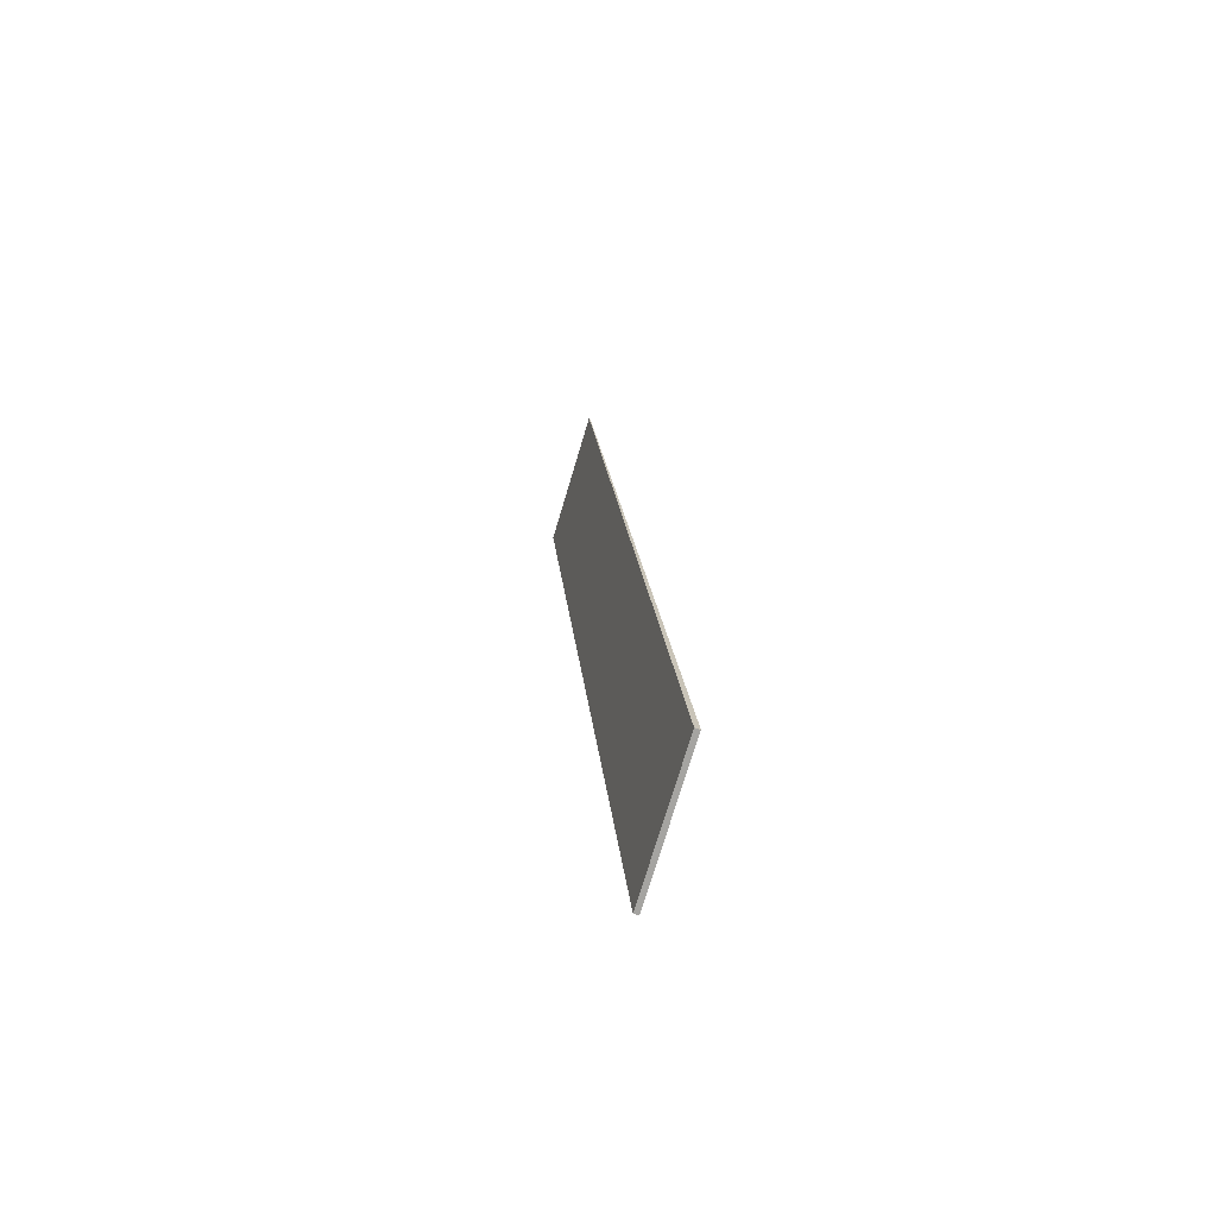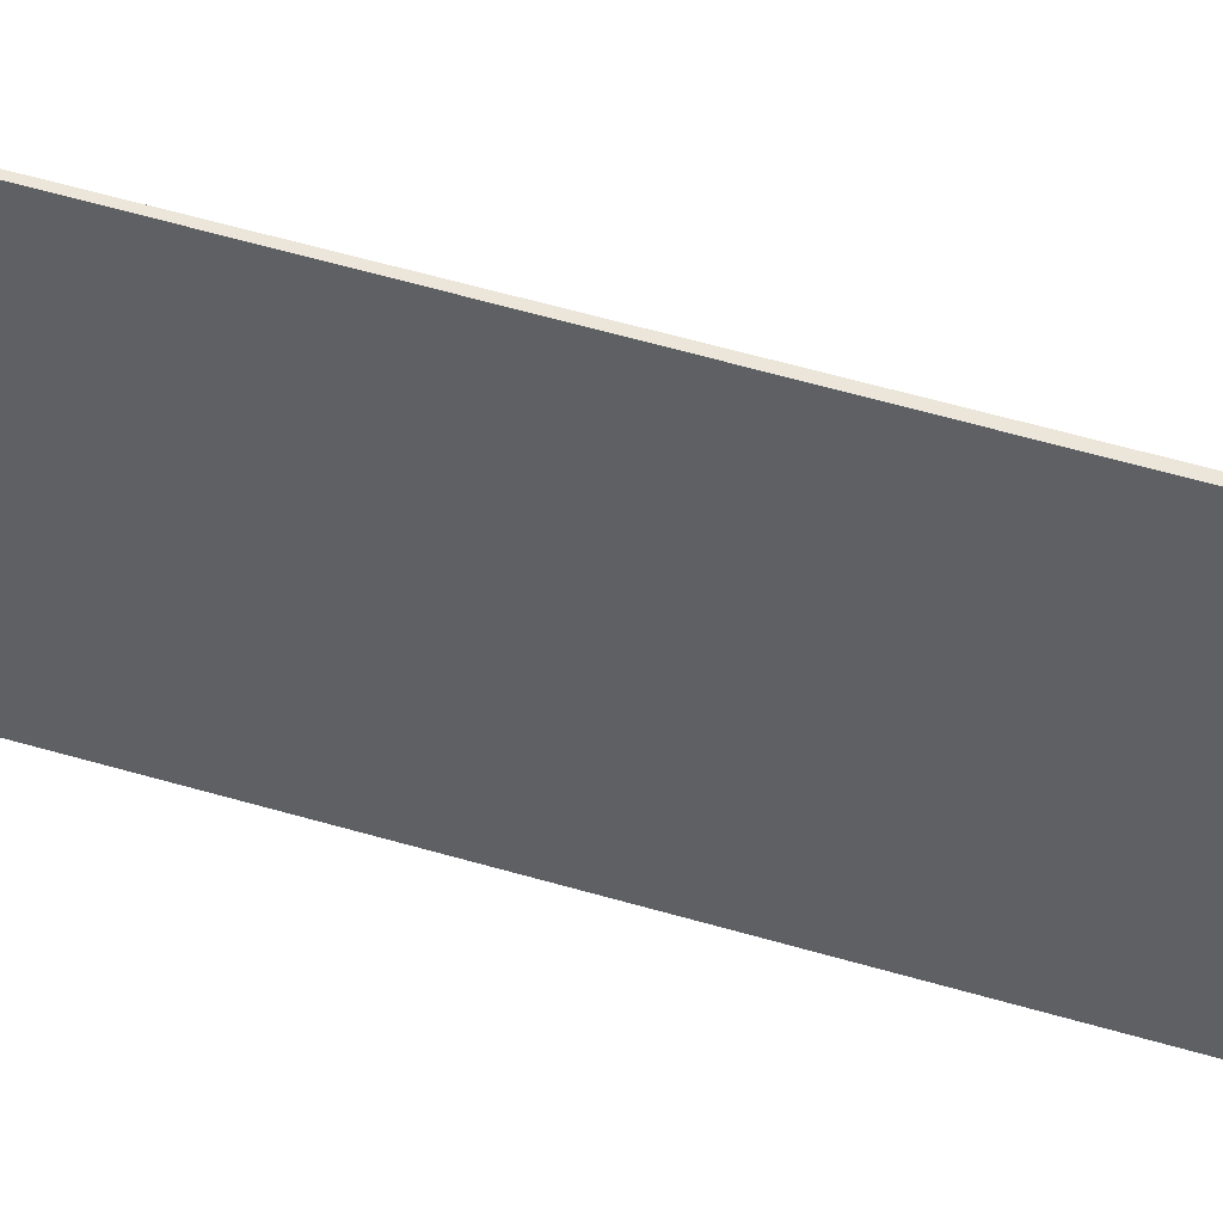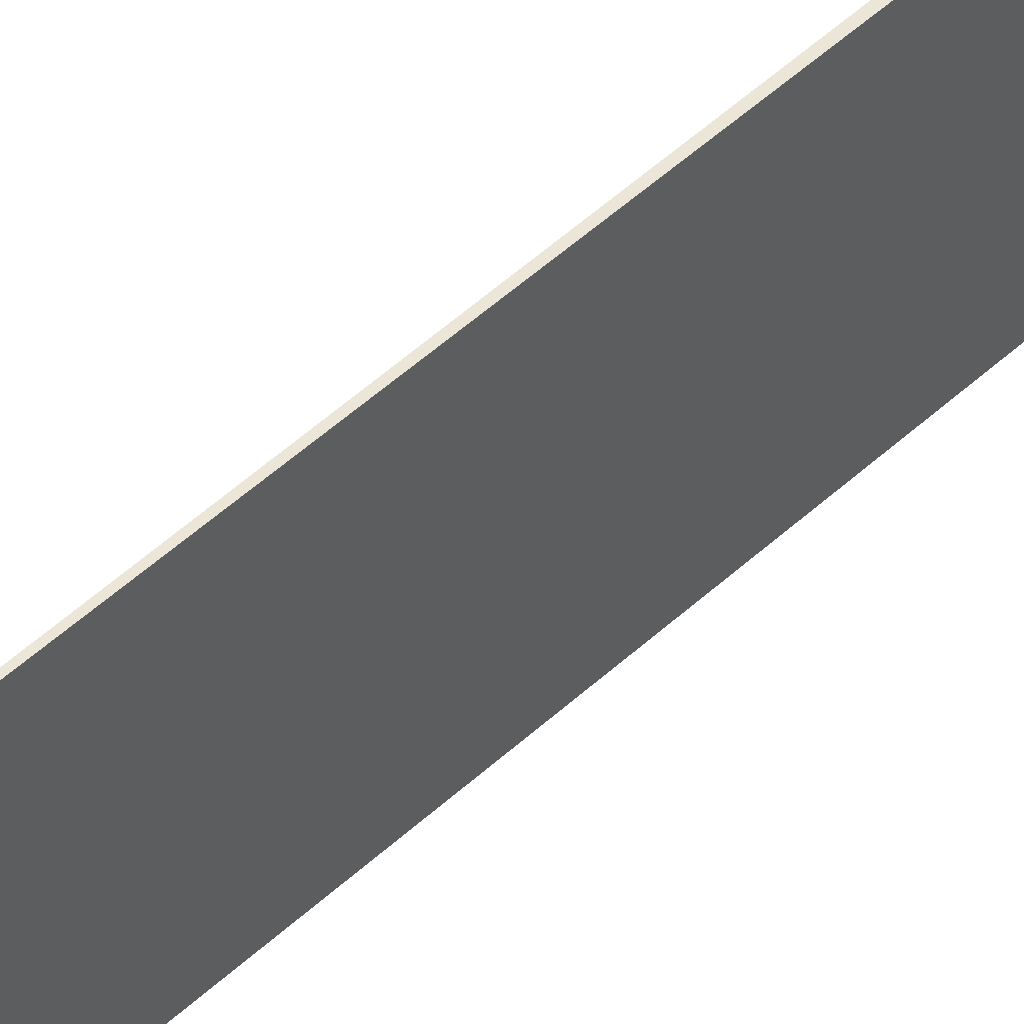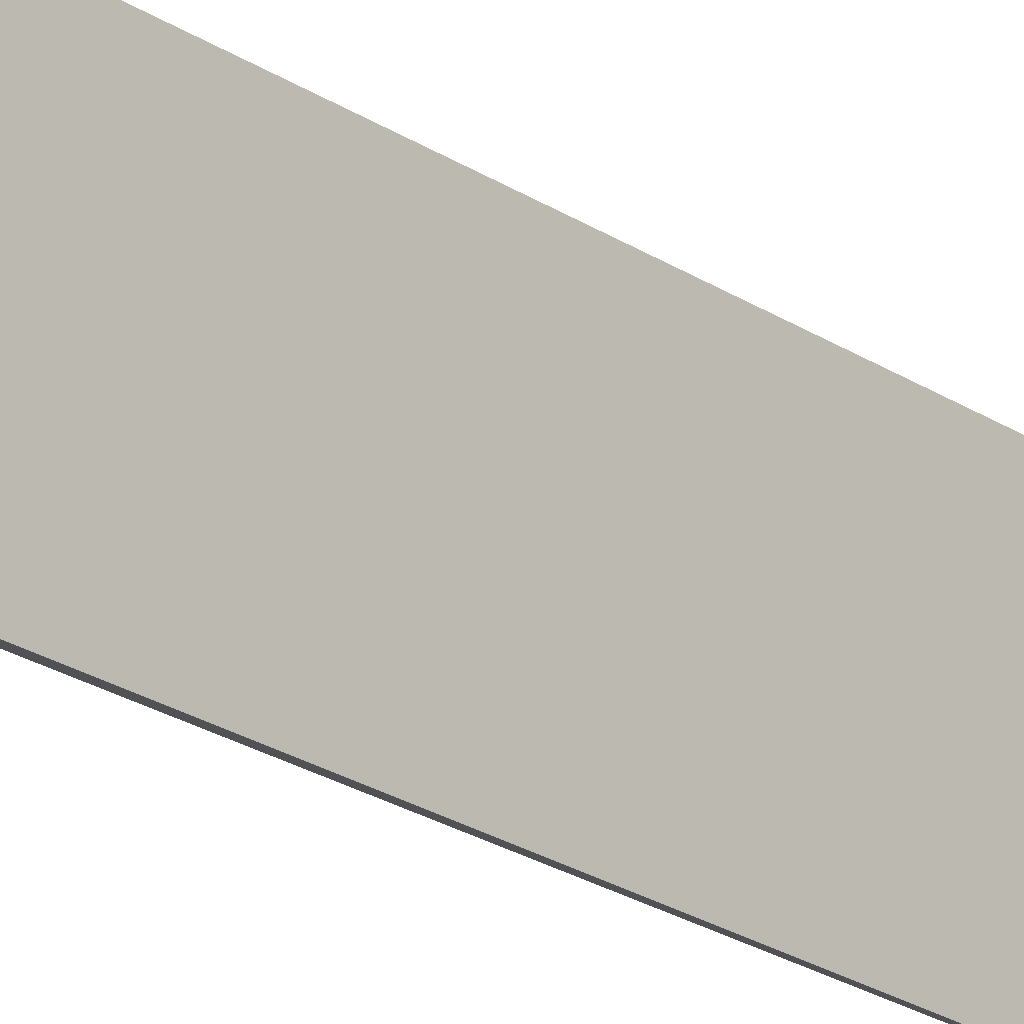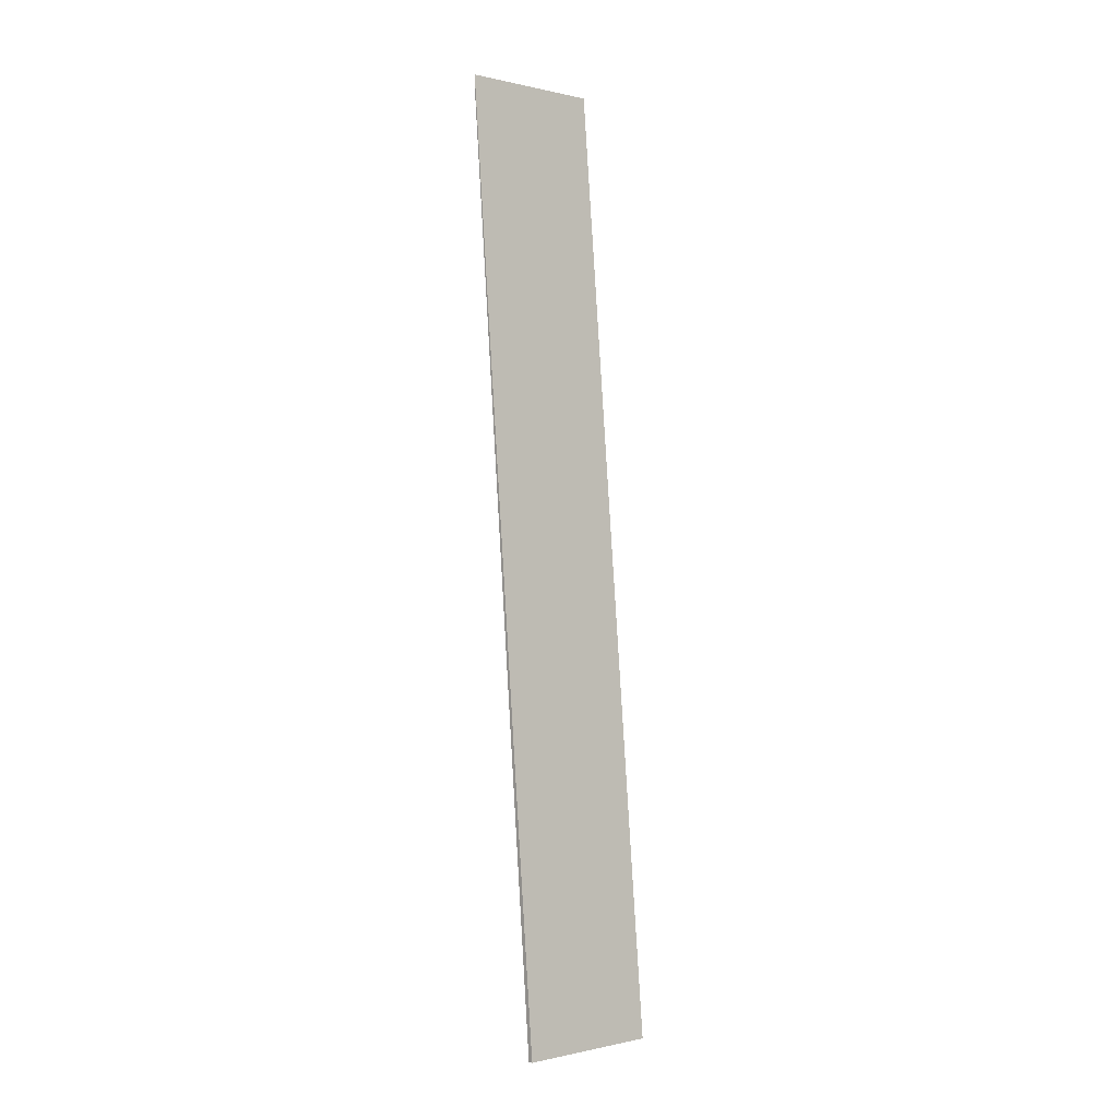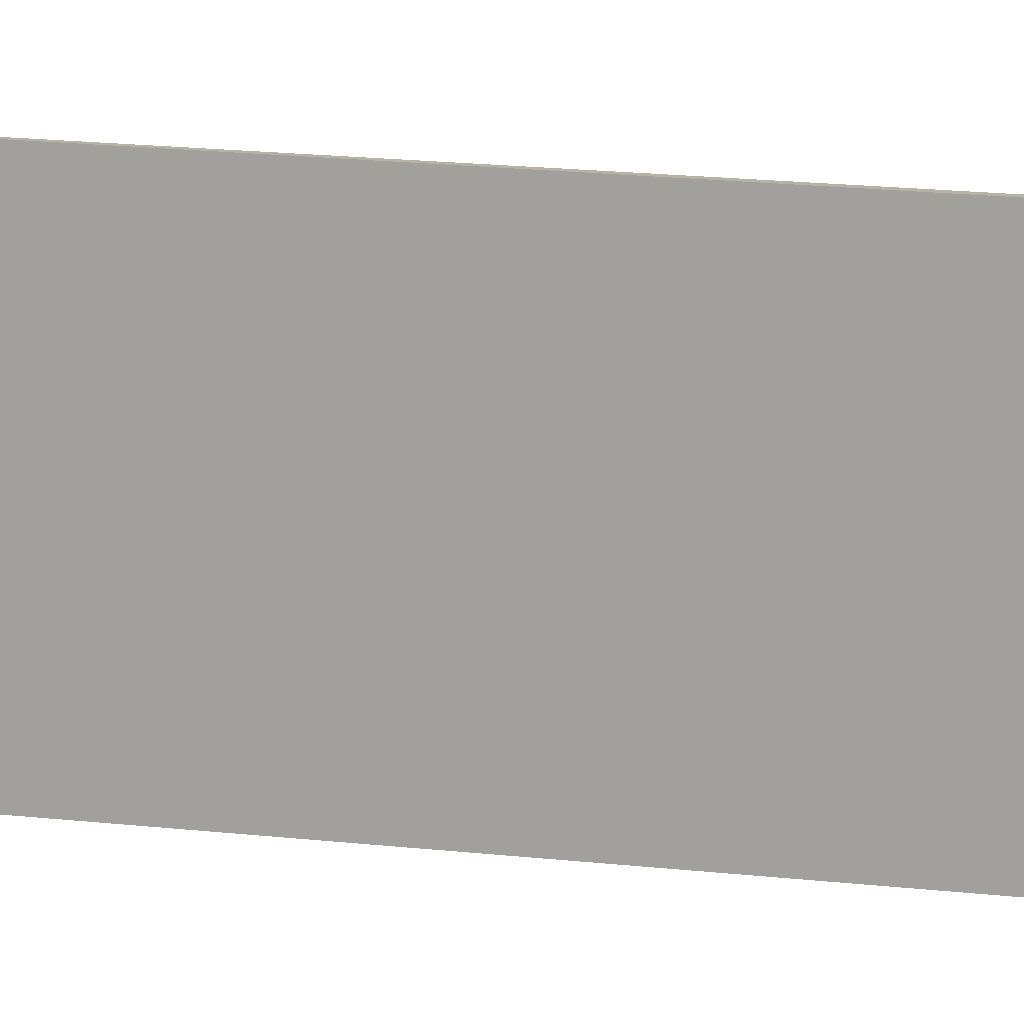
<metadata>
{"format":"obj","ext":"obj","renderer":"f3d","projection":"perspective","resolution":1024,"background":"white","views":[{"elev":-73.4,"azim":163.4,"up":"+Z"},{"elev":47.7,"azim":114.2,"up":"+Y"},{"elev":49.3,"azim":49.3,"up":"+Y"},{"elev":-21.2,"azim":-135.4,"up":"+Y"},{"elev":-0.5,"azim":-131.0,"up":"+Z"},{"elev":12.3,"azim":113.0,"up":"+Y"}]}
</metadata>
<code>
v  4.584 7.507 49.77
v  0.251 7.507 4.597e-16
v  0 7.507 4.597e-16
v  4.602 7.507 49.39
v  4.602 -3.024e-15 49.39
v  0.251 0 0
v  4.584 -3.047e-15 49.77
v  0 0 0
g defaultobject
f 1 2 3
f 2 1 4
f 5 2 4
f 2 5 6
f 7 4 1
f 4 7 5
f 6 3 2
f 3 6 8
f 8 1 3
f 1 8 7
f 5 8 6
f 8 5 7

</code>
